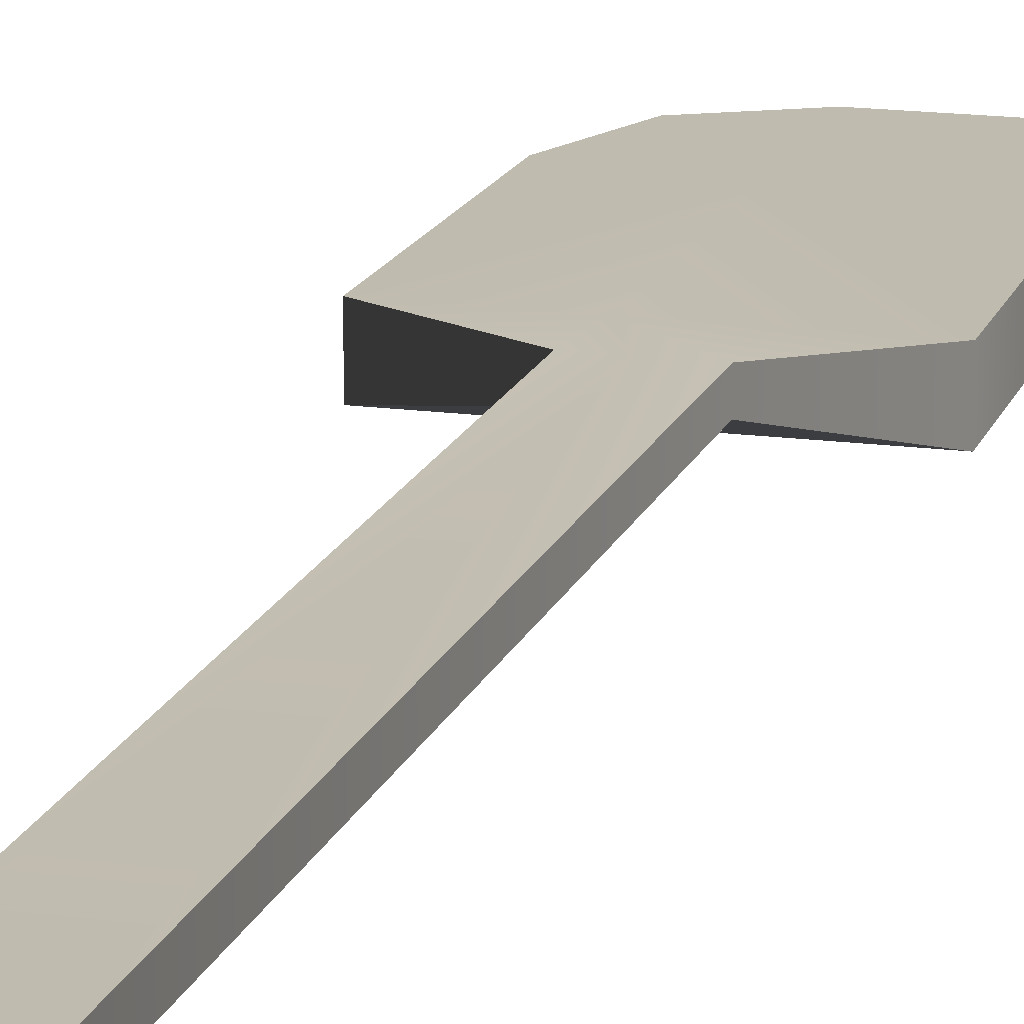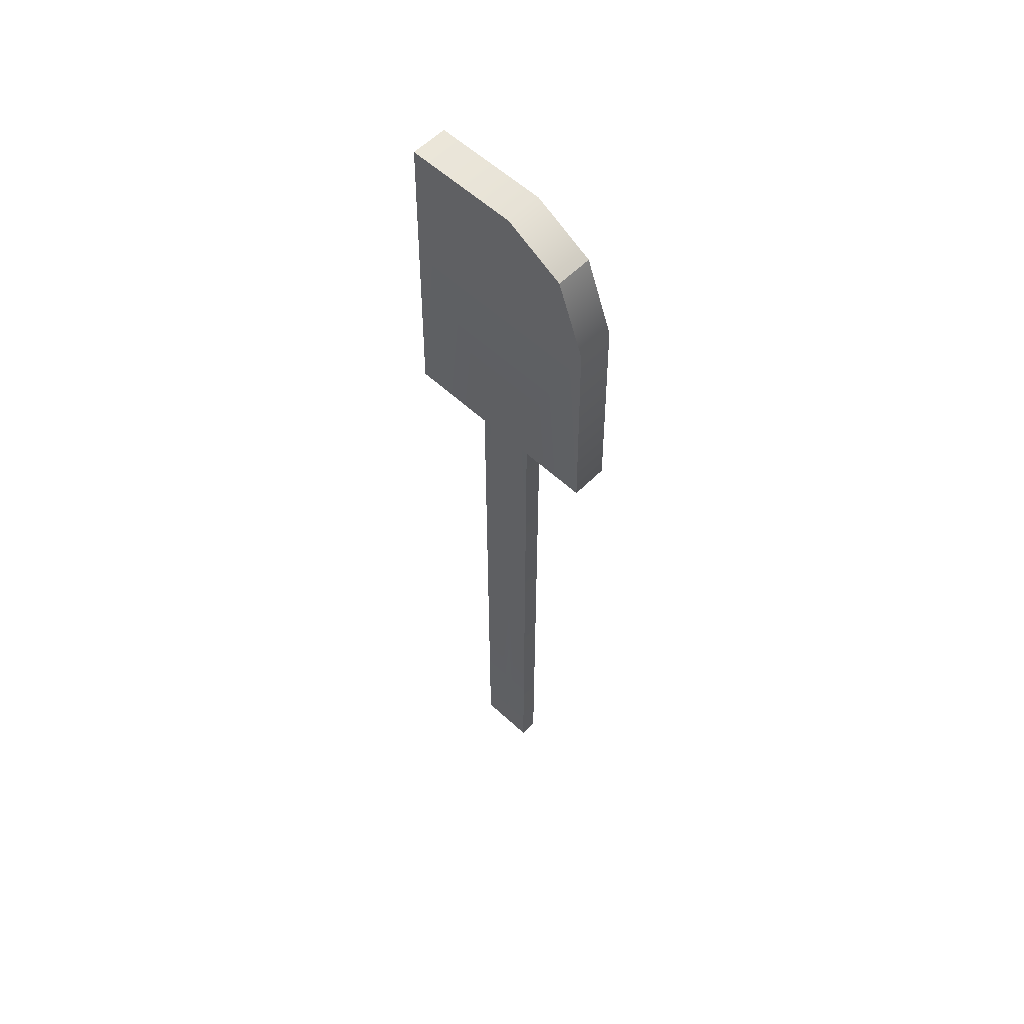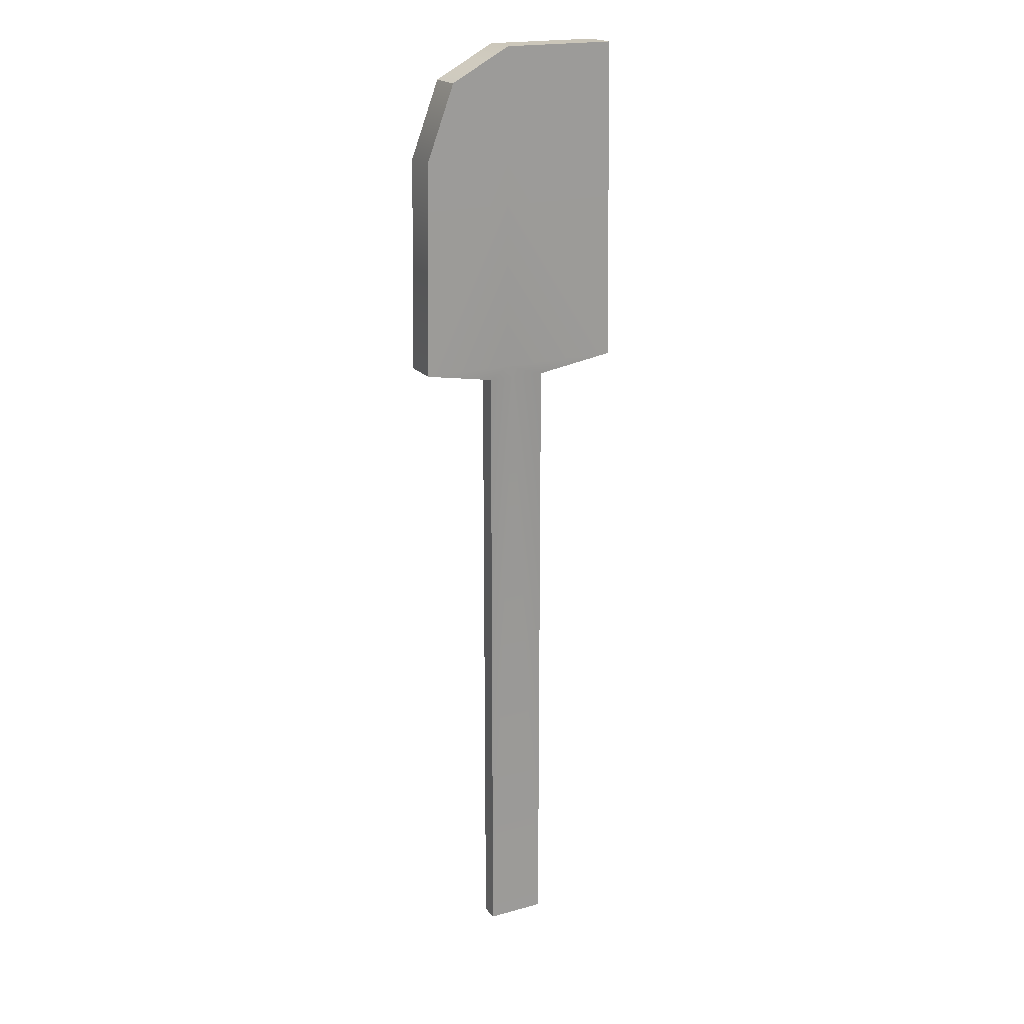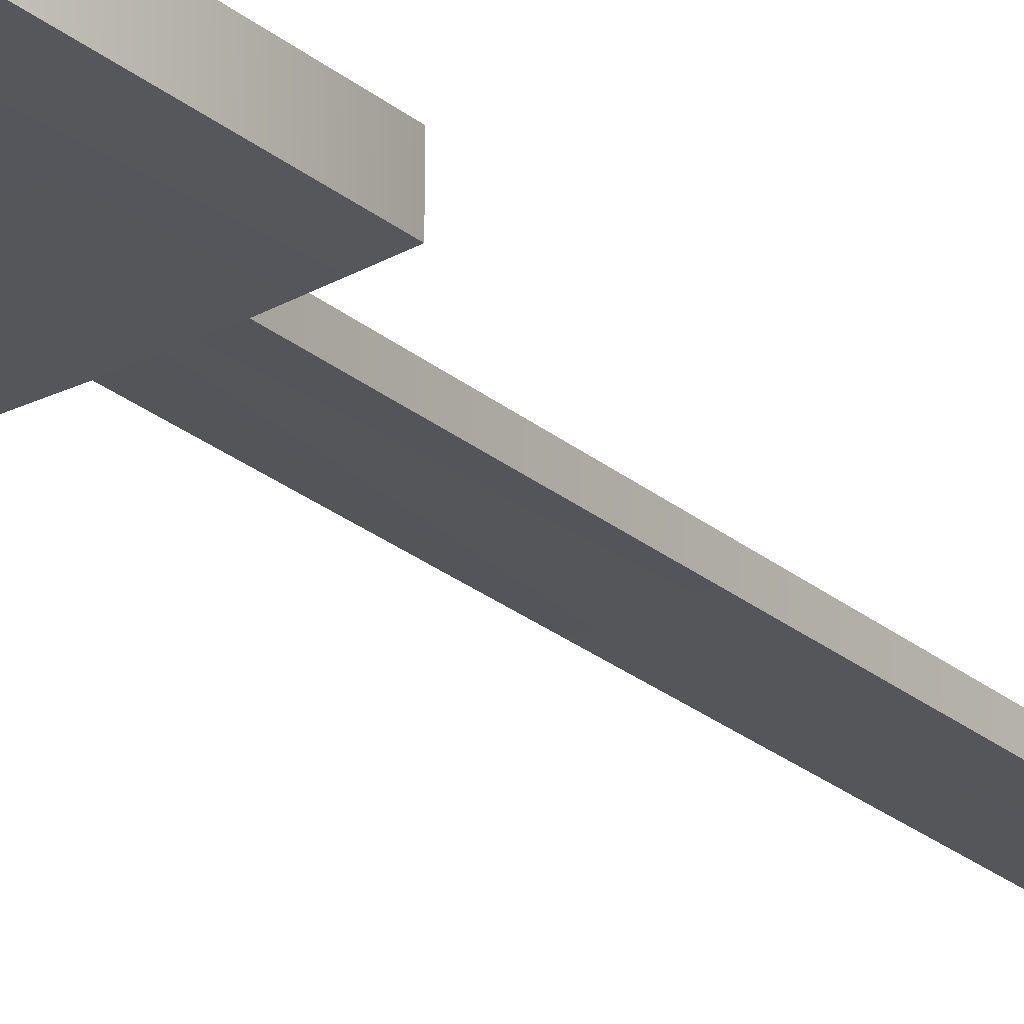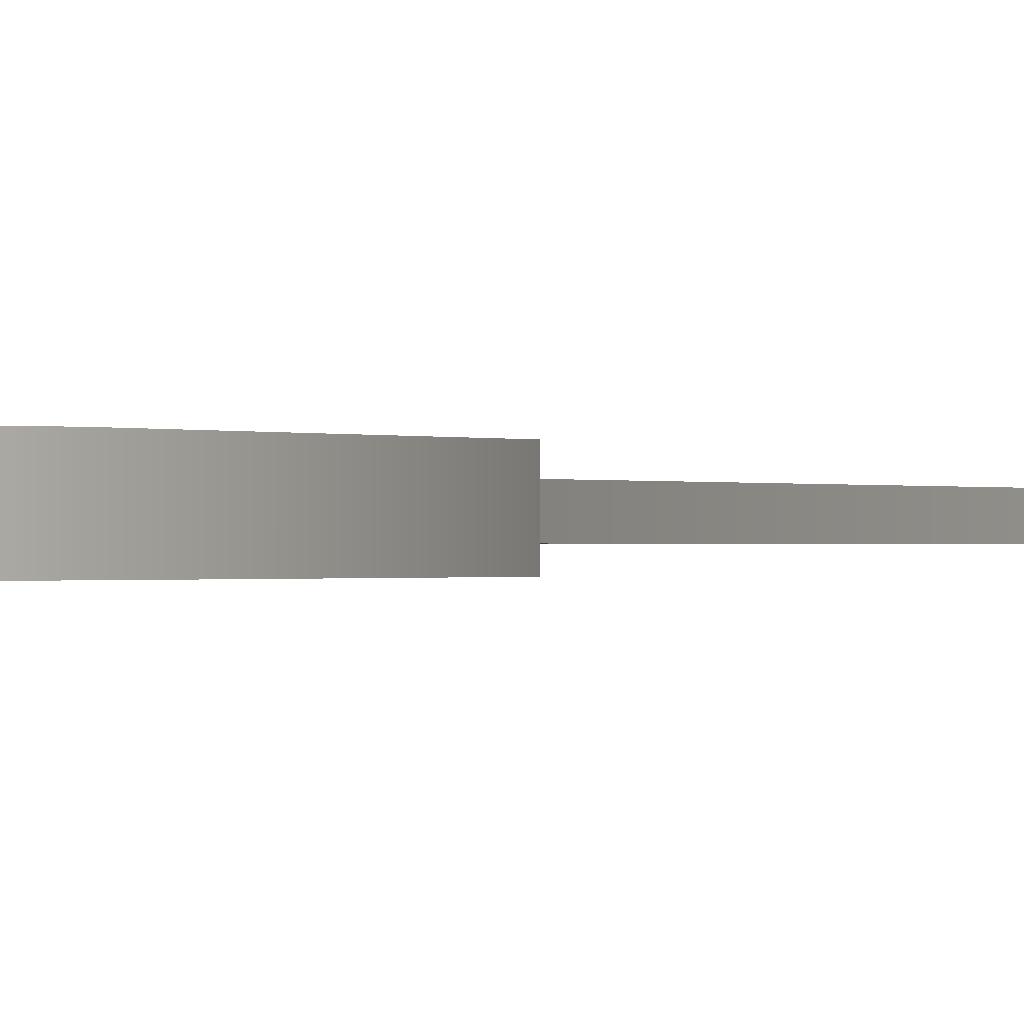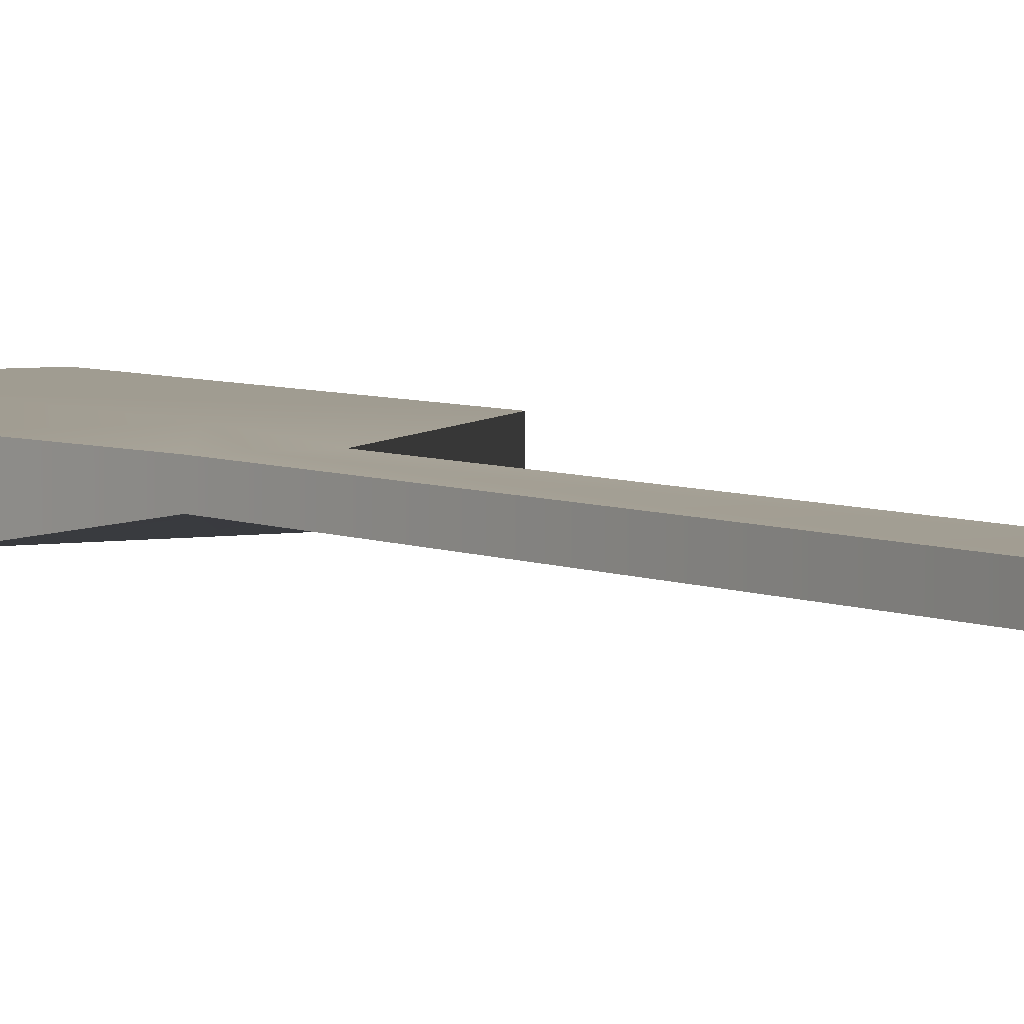
<metadata>
{"format":"obj","ext":"obj","renderer":"f3d","projection":"perspective","resolution":1024,"background":"white","views":[{"elev":16.0,"azim":15.8,"up":"+Z"},{"elev":57.4,"azim":-136.1,"up":"+Y"},{"elev":19.7,"azim":-27.0,"up":"+Y"},{"elev":-26.8,"azim":-141.3,"up":"+Z"},{"elev":-0.3,"azim":-150.3,"up":"+Z"},{"elev":4.3,"azim":-30.6,"up":"+Z"}]}
</metadata>
<code>
g
v -0.2321 0.2119 -3.302
v 0.3078 0.2119 -3.302
v -0.634 8.916 -3.22
v 0.9573 9.214 -3.22
v -0.634 8.916 -3.557
v 0.9573 9.214 -3.557
v -0.2321 0.2119 -3.474
v 0.3078 0.2119 -3.474
v 0.3078 6.12 -3.302
v -0.2321 6.12 -3.302
v -0.2321 6.12 -3.474
v 0.3078 6.12 -3.474
v 0.9986 6.258 -3.22
v -0.9229 6.258 -3.22
v -0.9229 6.258 -3.557
v 0.9986 6.258 -3.557
v -0.08929 9.214 -3.22
v -0.08929 9.214 -3.557
v -0.09499 6.258 -3.557
v 0.000525 6.12 -3.474
v 0.000525 0.2119 -3.474
v 0.000525 0.2119 -3.302
v 0.000525 6.12 -3.302
v -0.09499 6.258 -3.22
v -0.8955 8.22 -3.22
v -0.8955 8.22 -3.557
v -0.09121 8.22 -3.557
v 0.9712 8.22 -3.557
v 0.9712 8.22 -3.22
v -0.09121 8.22 -3.22
g group1 pCube1
f 1 22 23 10
f 11 20 21 7
f 7 21 22 1
f 2 8 12 9
f 7 1 10 11
f 21 20 12 8
f 22 21 8 2
f 23 22 2 9
g pCube1
f 3 17 18 5
f 10 23 24 14
f 11 10 14 15
f 15 19 20 11
f 9 12 16 13
f 14 24 30 25
f 15 14 25 26
f 26 27 19 15
f 13 16 28 29
f 17 4 6 18
f 19 27 28 16
f 20 19 16 12
f 24 23 9 13
f 30 24 13 29
f 26 25 3 5
f 5 18 27 26
f 28 27 18 6
f 29 28 6 4
f 17 30 29 4
f 25 30 17 3

</code>
